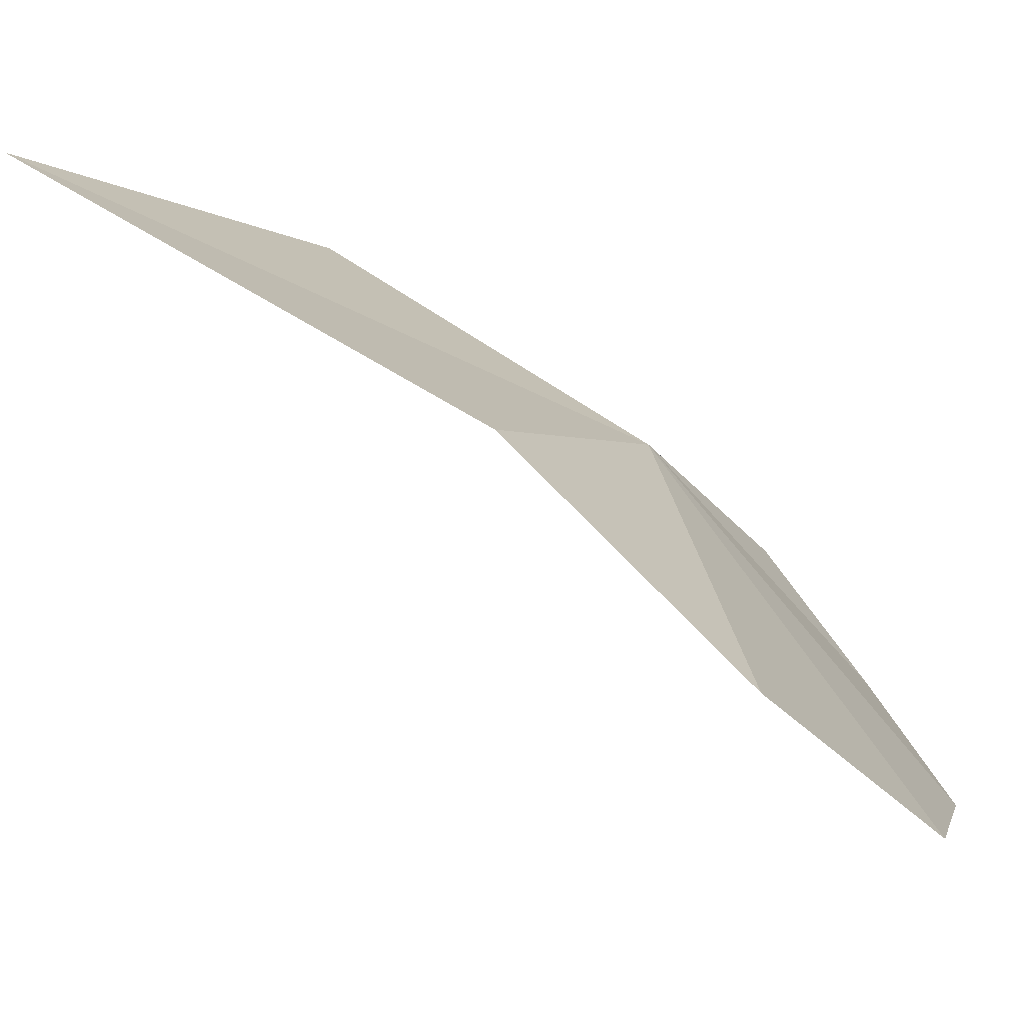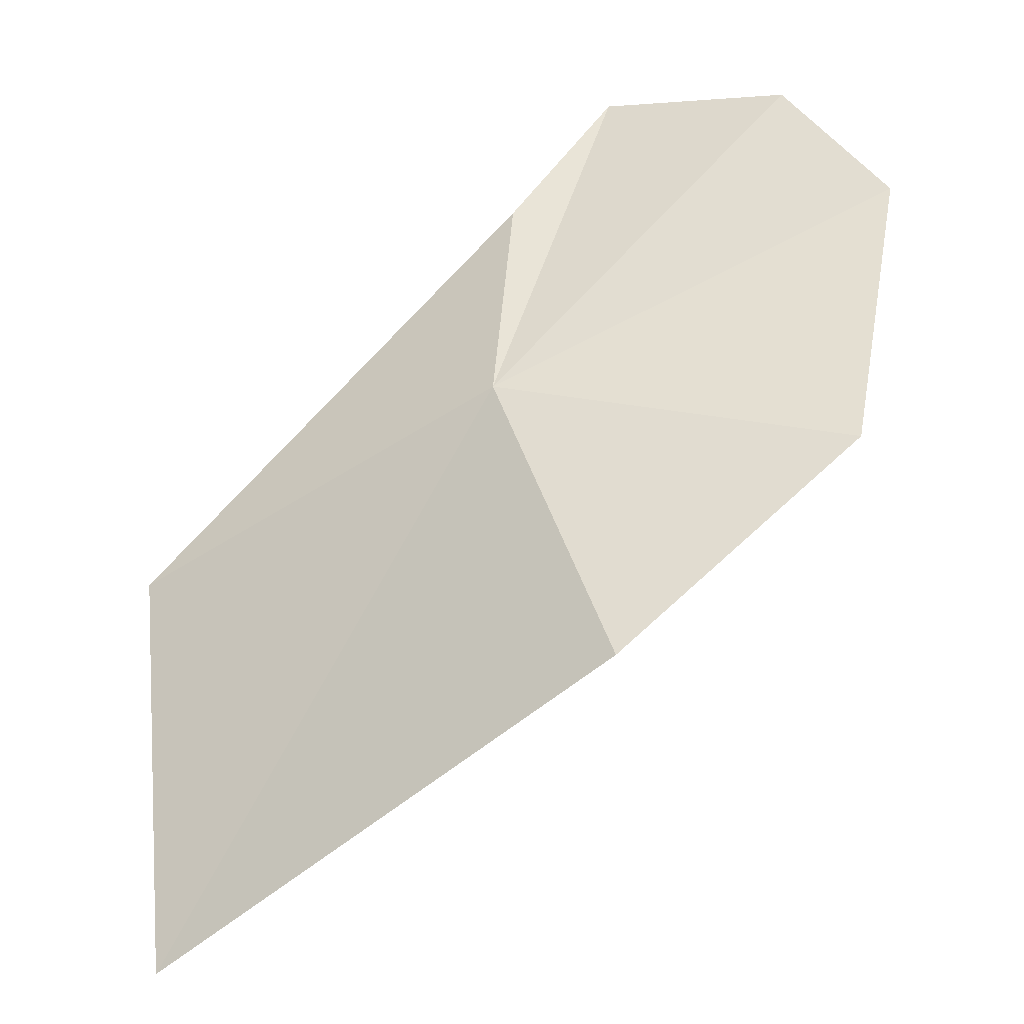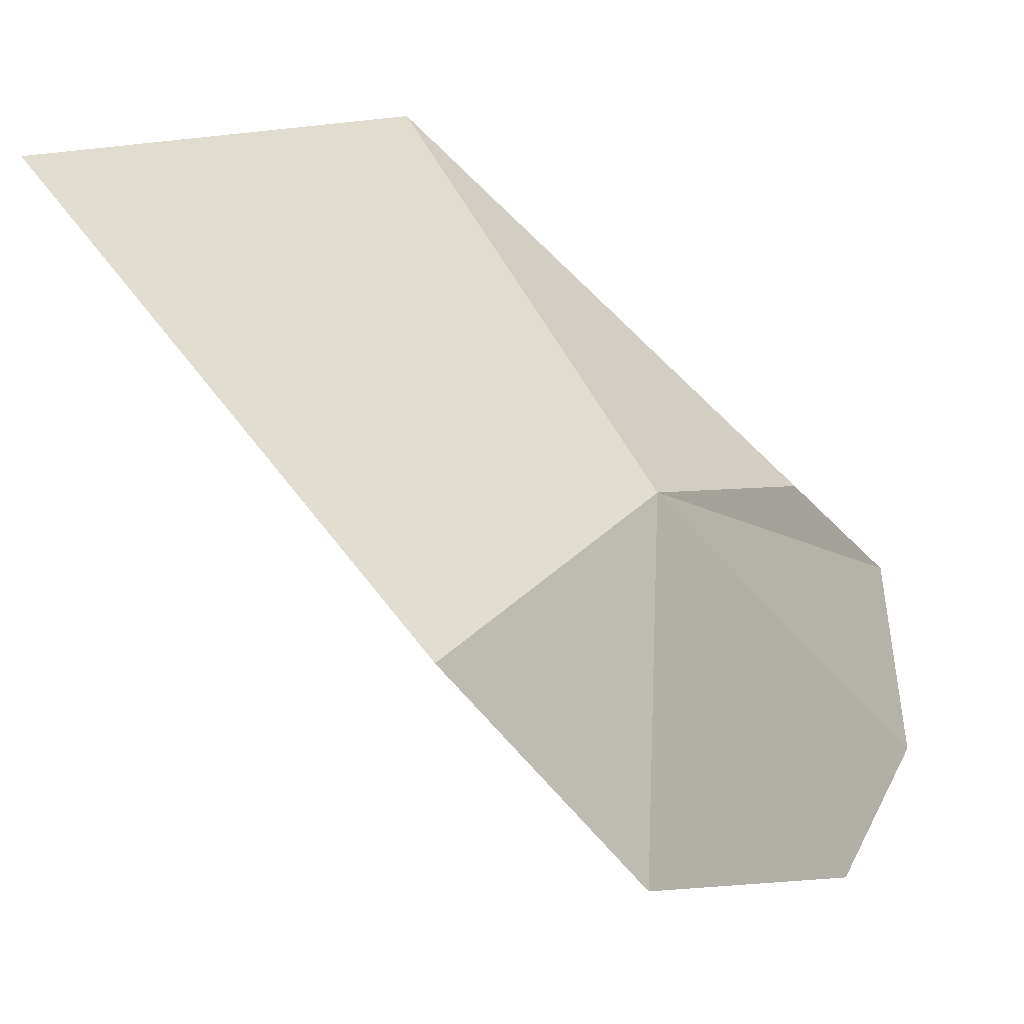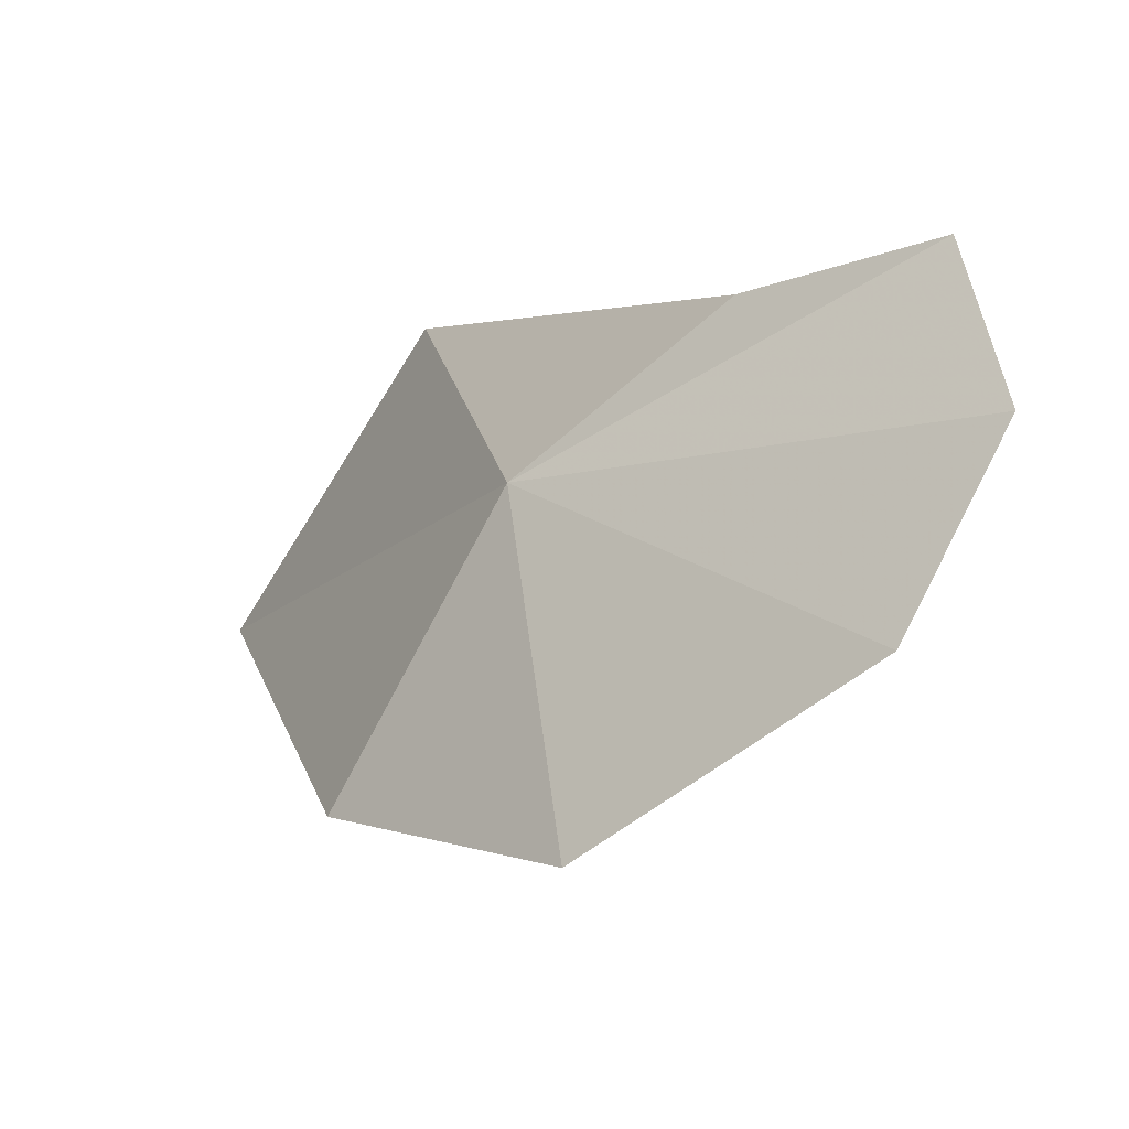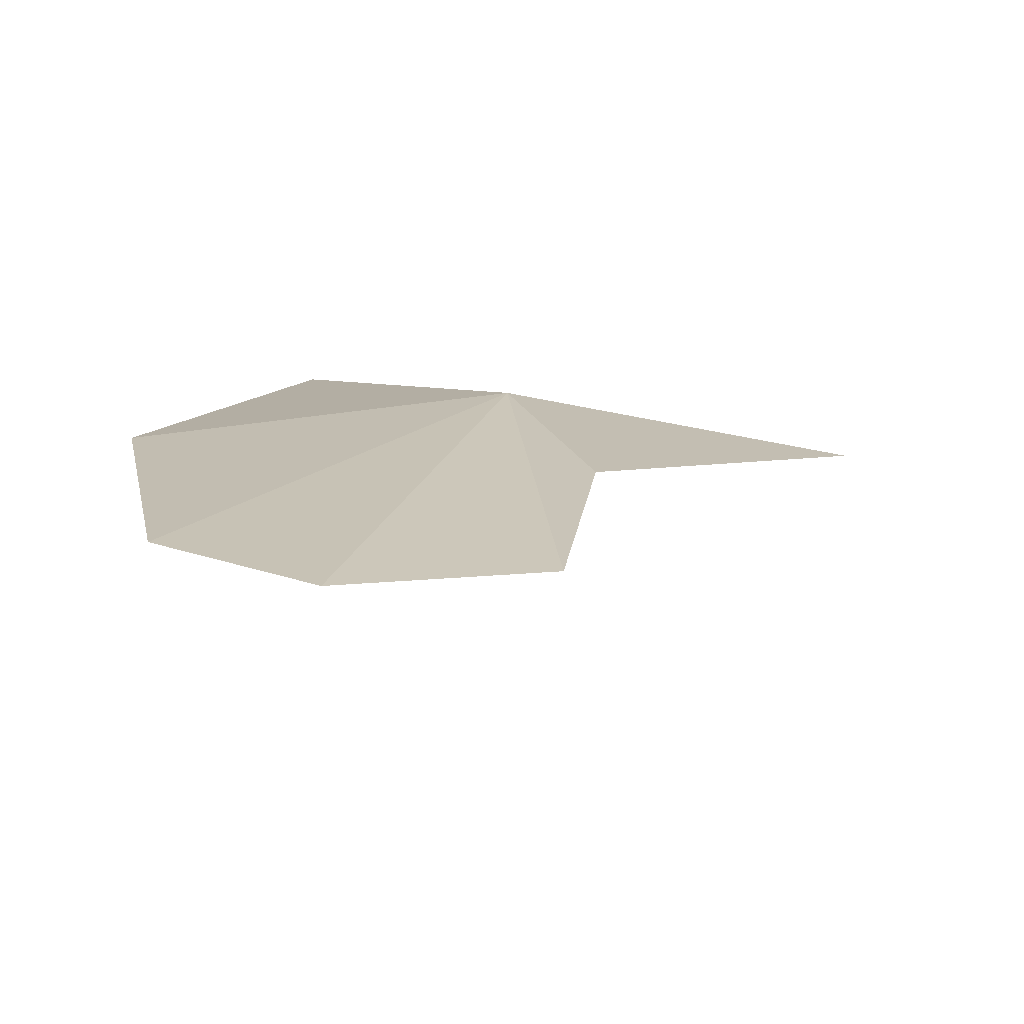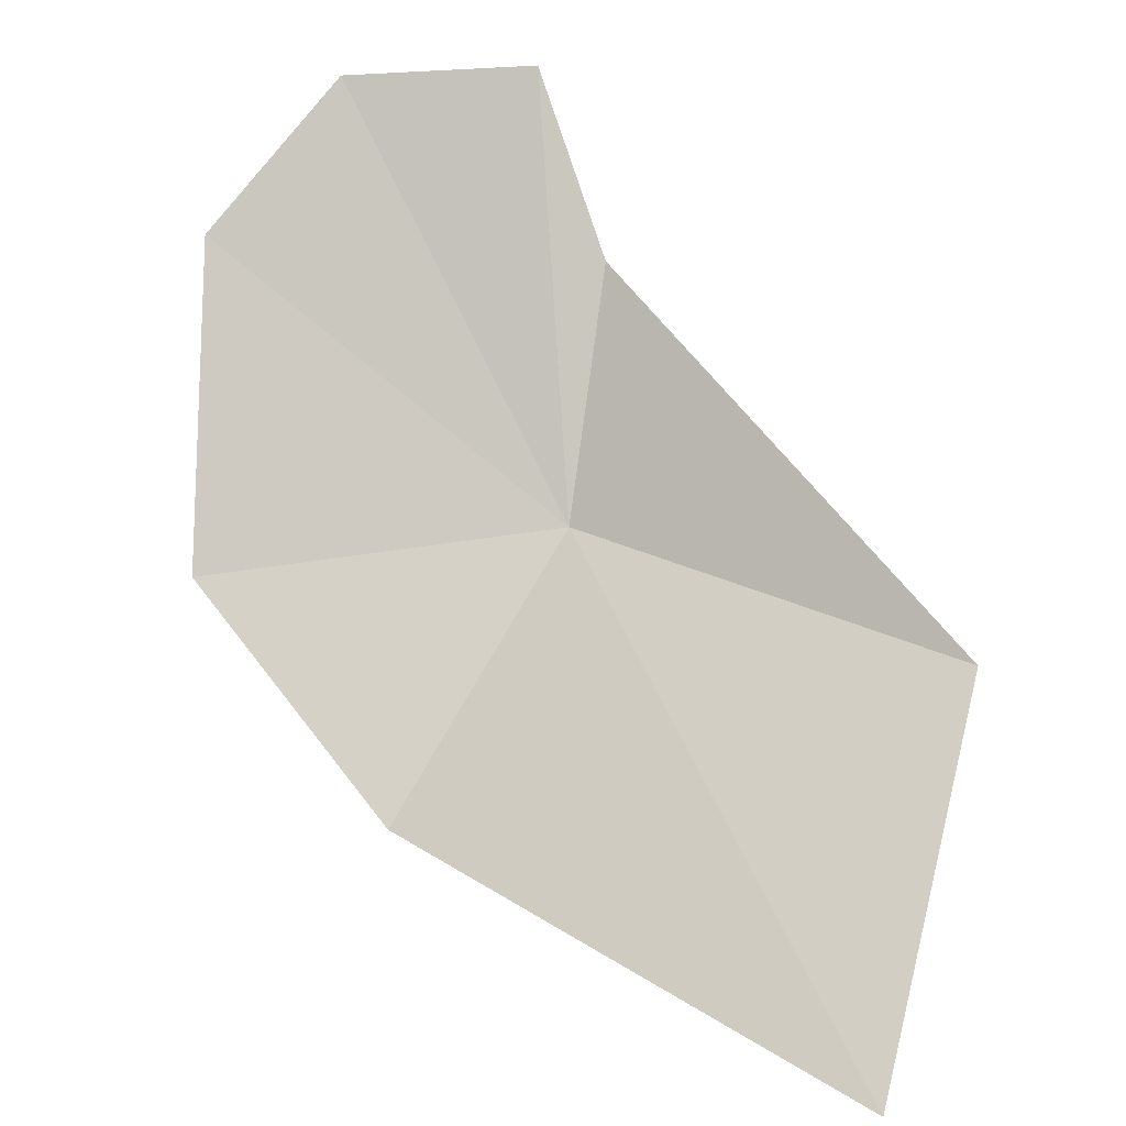
<metadata>
{"format":"obj","ext":"obj","renderer":"f3d","projection":"perspective","resolution":1024,"background":"white","views":[{"elev":37.2,"azim":73.6,"up":"+Z"},{"elev":11.5,"azim":20.9,"up":"+Y"},{"elev":75.3,"azim":88.0,"up":"+Z"},{"elev":55.4,"azim":81.9,"up":"+Y"},{"elev":56.7,"azim":173.9,"up":"+Y"},{"elev":-55.6,"azim":-174.2,"up":"+Y"}]}
</metadata>
<code>
v 8.065 36.78 25.15
v 8.563 36.25 25.64
v 7.44 35.38 25.85
v 8.55 37.49 24.19
v 8.925 37.26 24.48
v 9.018 36.72 25.16
v 7.117 36.21 25.25
v 7.919 37.18 24.62
v 8.047 37.45 24.19
f 1 3 2
f 1 5 4
f 1 6 5
f 1 8 7
f 1 9 8
f 1 4 9
f 1 2 6
f 1 7 3

</code>
